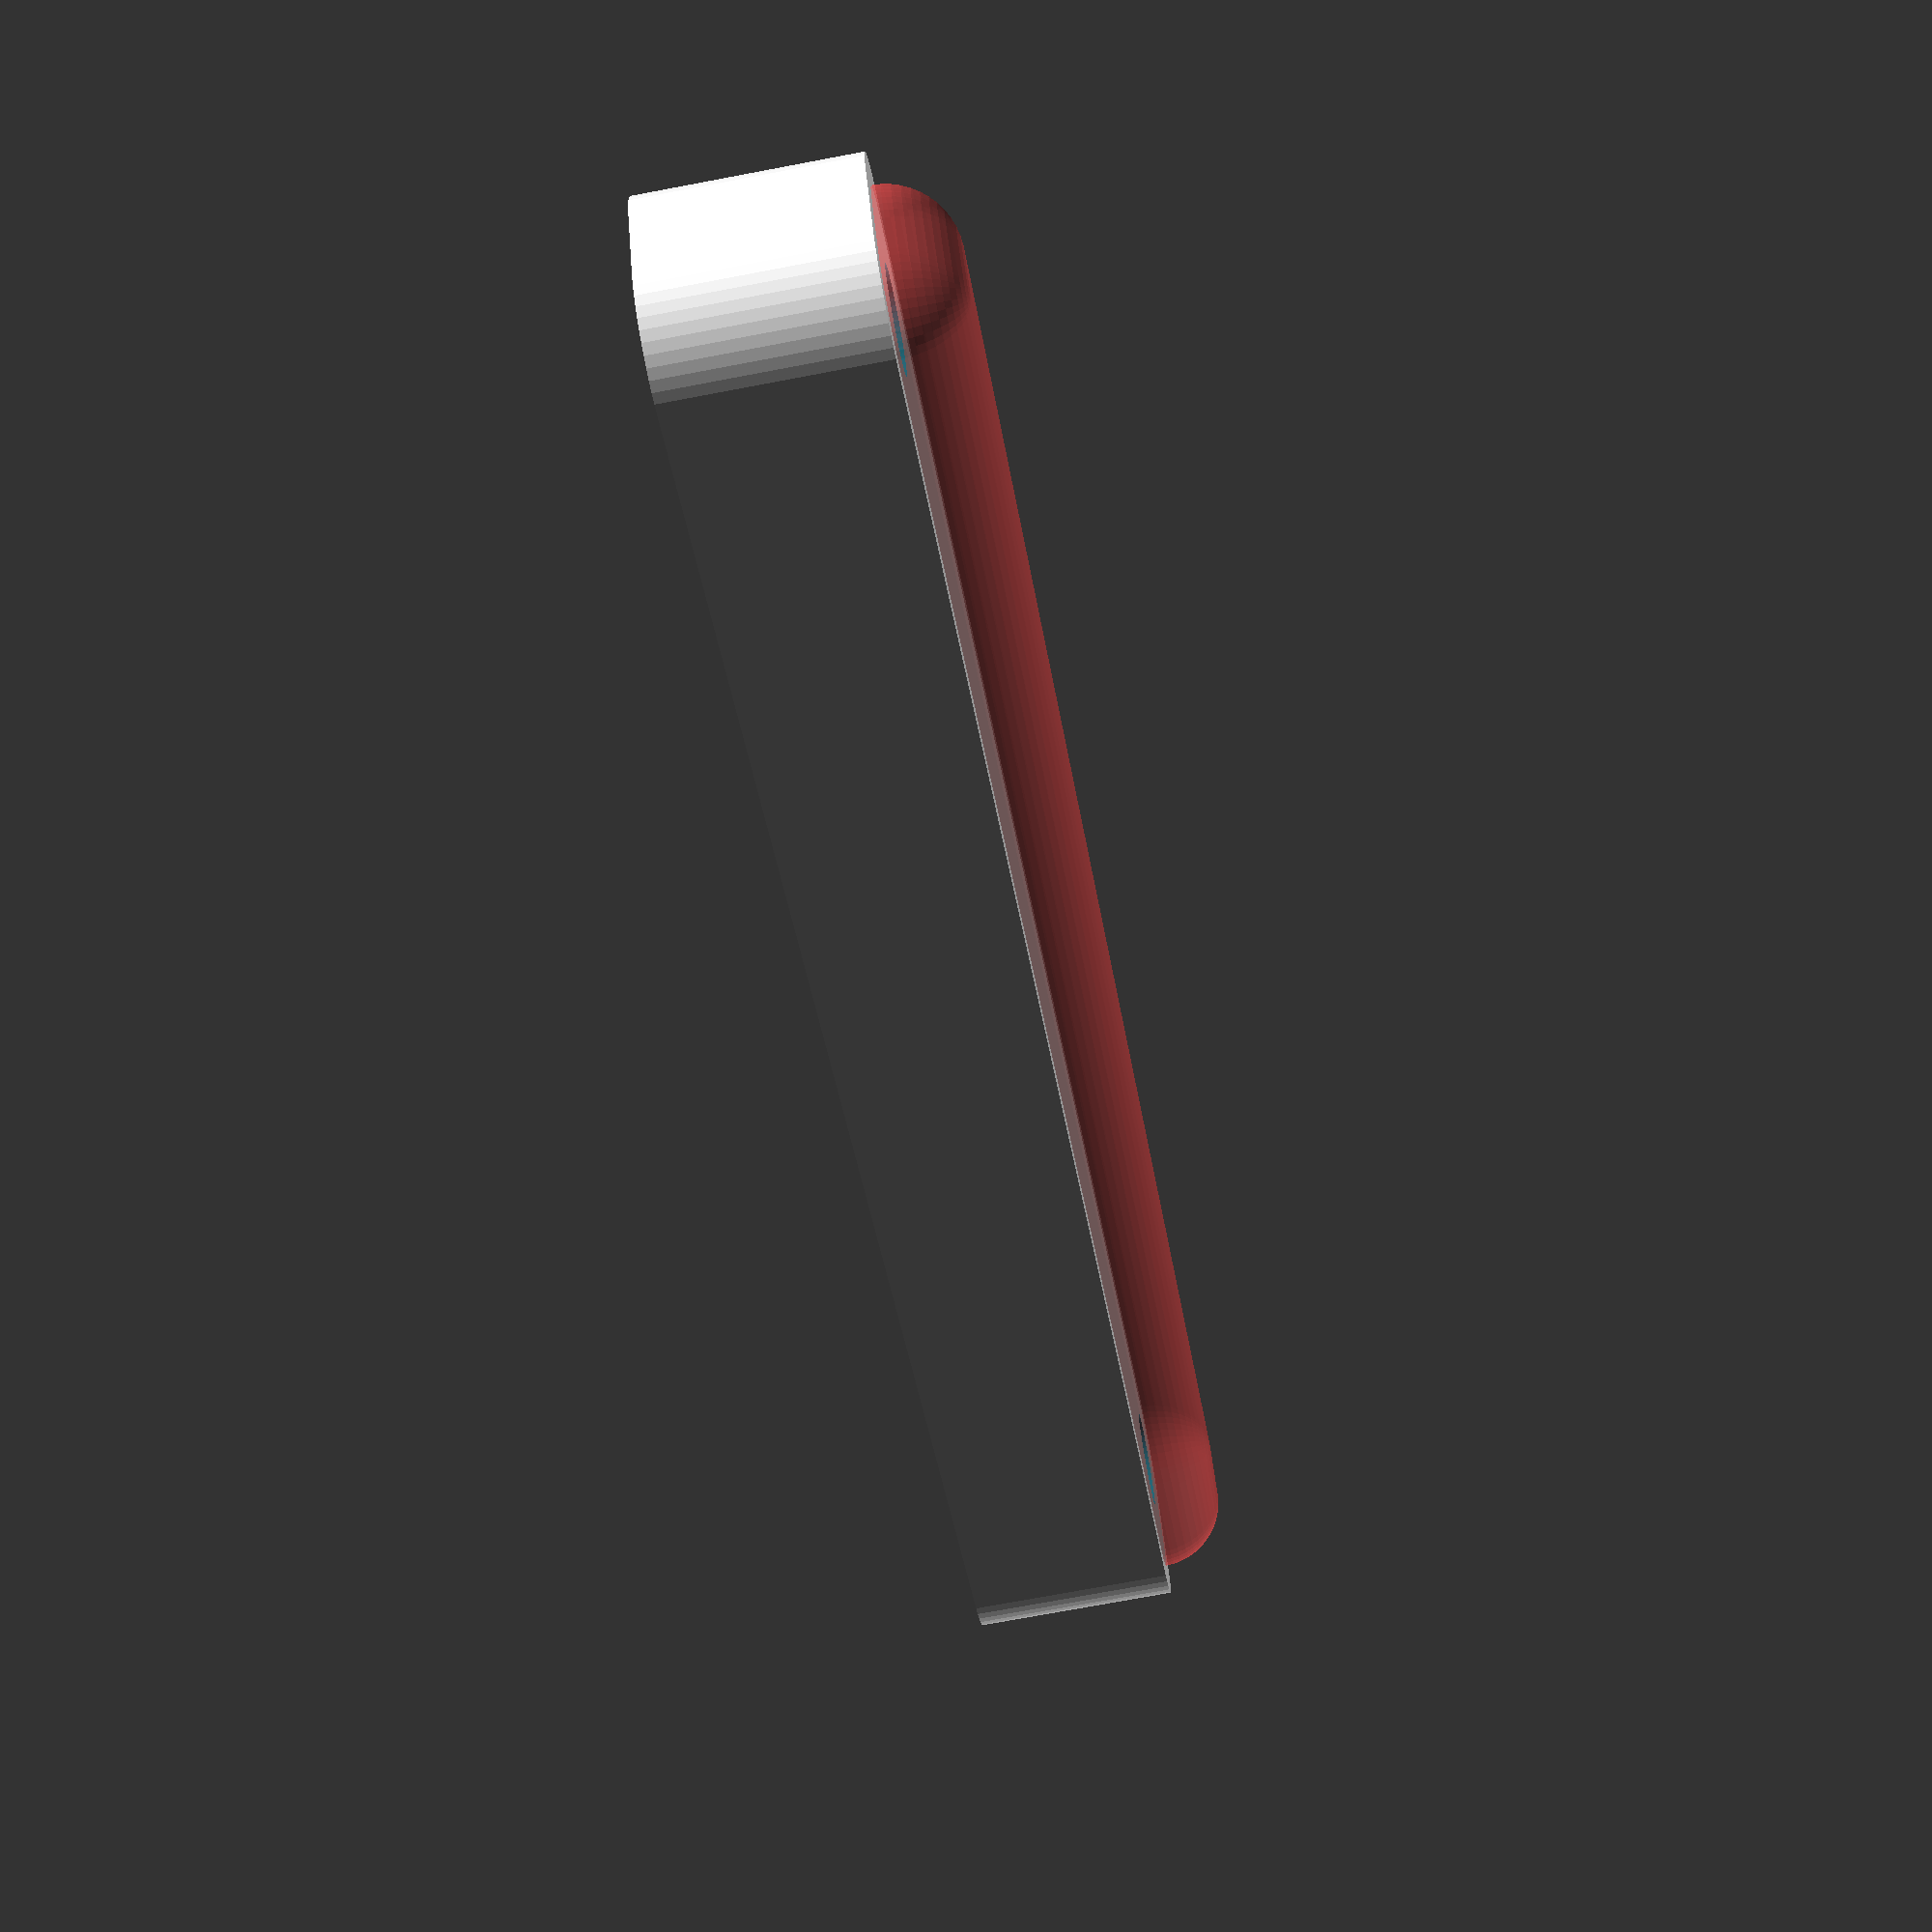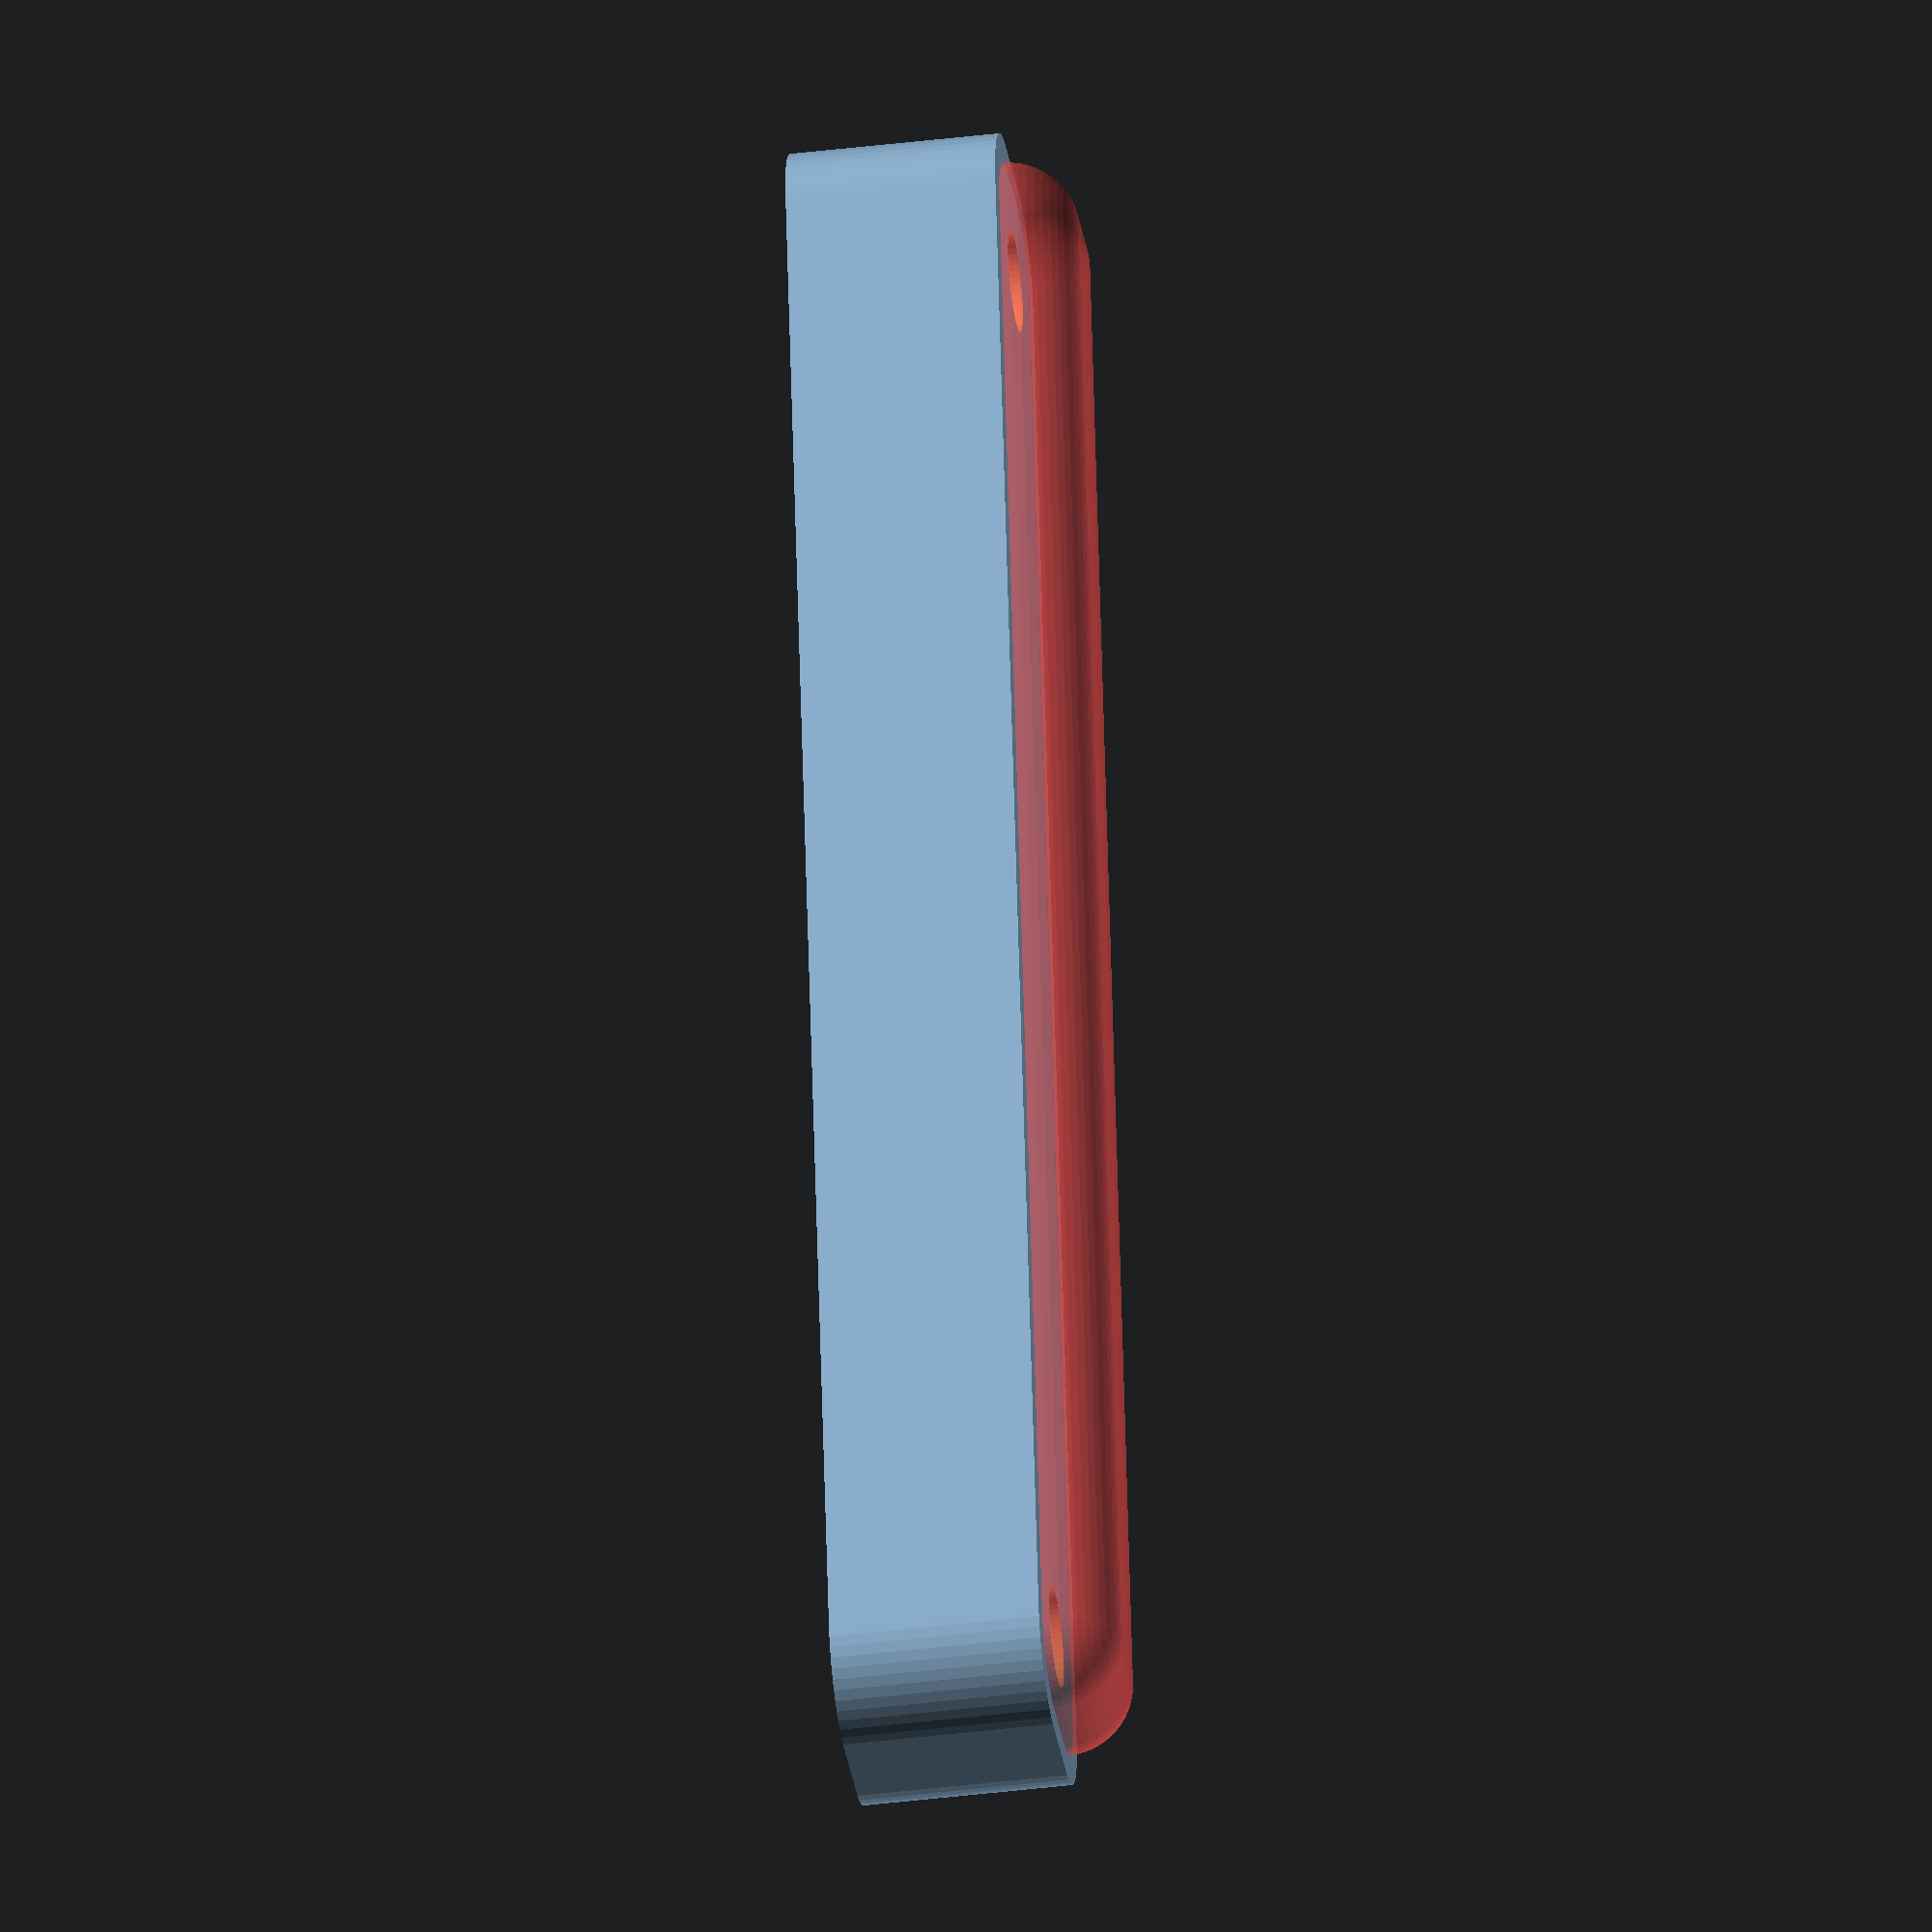
<openscad>
$fn = 50;


difference() {
	union() {
		hull() {
			translate(v = [-2.5000000000, 47.5000000000, 0]) {
				cylinder(h = 12, r = 5);
			}
			translate(v = [2.5000000000, 47.5000000000, 0]) {
				cylinder(h = 12, r = 5);
			}
			translate(v = [-2.5000000000, -47.5000000000, 0]) {
				cylinder(h = 12, r = 5);
			}
			translate(v = [2.5000000000, -47.5000000000, 0]) {
				cylinder(h = 12, r = 5);
			}
		}
	}
	union() {
		translate(v = [0.0000000000, -45.0000000000, 2]) {
			rotate(a = [0, 0, 0]) {
				difference() {
					union() {
						translate(v = [0, 0, -6.0000000000]) {
							cylinder(h = 6, r = 1.5000000000);
						}
						translate(v = [0, 0, -6.0000000000]) {
							cylinder(h = 6, r = 1.8000000000);
						}
						translate(v = [0, 0, -1.7000000000]) {
							cylinder(h = 1.7000000000, r1 = 1.5000000000, r2 = 2.9000000000);
						}
						cylinder(h = 250, r = 2.9000000000);
						translate(v = [0, 0, -6.0000000000]) {
							cylinder(h = 6, r = 1.5000000000);
						}
					}
					union();
				}
			}
		}
		translate(v = [0.0000000000, -45.0000000000, 2]) {
			rotate(a = [0, 0, 0]) {
				difference() {
					union() {
						translate(v = [0, 0, -6.0000000000]) {
							cylinder(h = 6, r = 1.5000000000);
						}
						translate(v = [0, 0, -6.0000000000]) {
							cylinder(h = 6, r = 1.8000000000);
						}
						translate(v = [0, 0, -1.7000000000]) {
							cylinder(h = 1.7000000000, r1 = 1.5000000000, r2 = 2.9000000000);
						}
						cylinder(h = 250, r = 2.9000000000);
						translate(v = [0, 0, -6.0000000000]) {
							cylinder(h = 6, r = 1.5000000000);
						}
					}
					union();
				}
			}
		}
		translate(v = [0.0000000000, 45.0000000000, 2]) {
			rotate(a = [0, 0, 0]) {
				difference() {
					union() {
						translate(v = [0, 0, -6.0000000000]) {
							cylinder(h = 6, r = 1.5000000000);
						}
						translate(v = [0, 0, -6.0000000000]) {
							cylinder(h = 6, r = 1.8000000000);
						}
						translate(v = [0, 0, -1.7000000000]) {
							cylinder(h = 1.7000000000, r1 = 1.5000000000, r2 = 2.9000000000);
						}
						cylinder(h = 250, r = 2.9000000000);
						translate(v = [0, 0, -6.0000000000]) {
							cylinder(h = 6, r = 1.5000000000);
						}
					}
					union();
				}
			}
		}
		translate(v = [0.0000000000, 45.0000000000, 2]) {
			rotate(a = [0, 0, 0]) {
				difference() {
					union() {
						translate(v = [0, 0, -6.0000000000]) {
							cylinder(h = 6, r = 1.5000000000);
						}
						translate(v = [0, 0, -6.0000000000]) {
							cylinder(h = 6, r = 1.8000000000);
						}
						translate(v = [0, 0, -1.7000000000]) {
							cylinder(h = 1.7000000000, r1 = 1.5000000000, r2 = 2.9000000000);
						}
						cylinder(h = 250, r = 2.9000000000);
						translate(v = [0, 0, -6.0000000000]) {
							cylinder(h = 6, r = 1.5000000000);
						}
					}
					union();
				}
			}
		}
		translate(v = [0, 0, 3]) {
			#hull() {
				union() {
					translate(v = [-2.0000000000, 47.0000000000, 4]) {
						cylinder(h = 5, r = 4);
					}
					translate(v = [-2.0000000000, 47.0000000000, 4]) {
						sphere(r = 4);
					}
					translate(v = [-2.0000000000, 47.0000000000, 9]) {
						sphere(r = 4);
					}
				}
				union() {
					translate(v = [2.0000000000, 47.0000000000, 4]) {
						cylinder(h = 5, r = 4);
					}
					translate(v = [2.0000000000, 47.0000000000, 4]) {
						sphere(r = 4);
					}
					translate(v = [2.0000000000, 47.0000000000, 9]) {
						sphere(r = 4);
					}
				}
				union() {
					translate(v = [-2.0000000000, -47.0000000000, 4]) {
						cylinder(h = 5, r = 4);
					}
					translate(v = [-2.0000000000, -47.0000000000, 4]) {
						sphere(r = 4);
					}
					translate(v = [-2.0000000000, -47.0000000000, 9]) {
						sphere(r = 4);
					}
				}
				union() {
					translate(v = [2.0000000000, -47.0000000000, 4]) {
						cylinder(h = 5, r = 4);
					}
					translate(v = [2.0000000000, -47.0000000000, 4]) {
						sphere(r = 4);
					}
					translate(v = [2.0000000000, -47.0000000000, 9]) {
						sphere(r = 4);
					}
				}
			}
		}
	}
}
</openscad>
<views>
elev=253.0 azim=243.0 roll=259.3 proj=p view=solid
elev=221.6 azim=349.8 roll=261.6 proj=o view=solid
</views>
